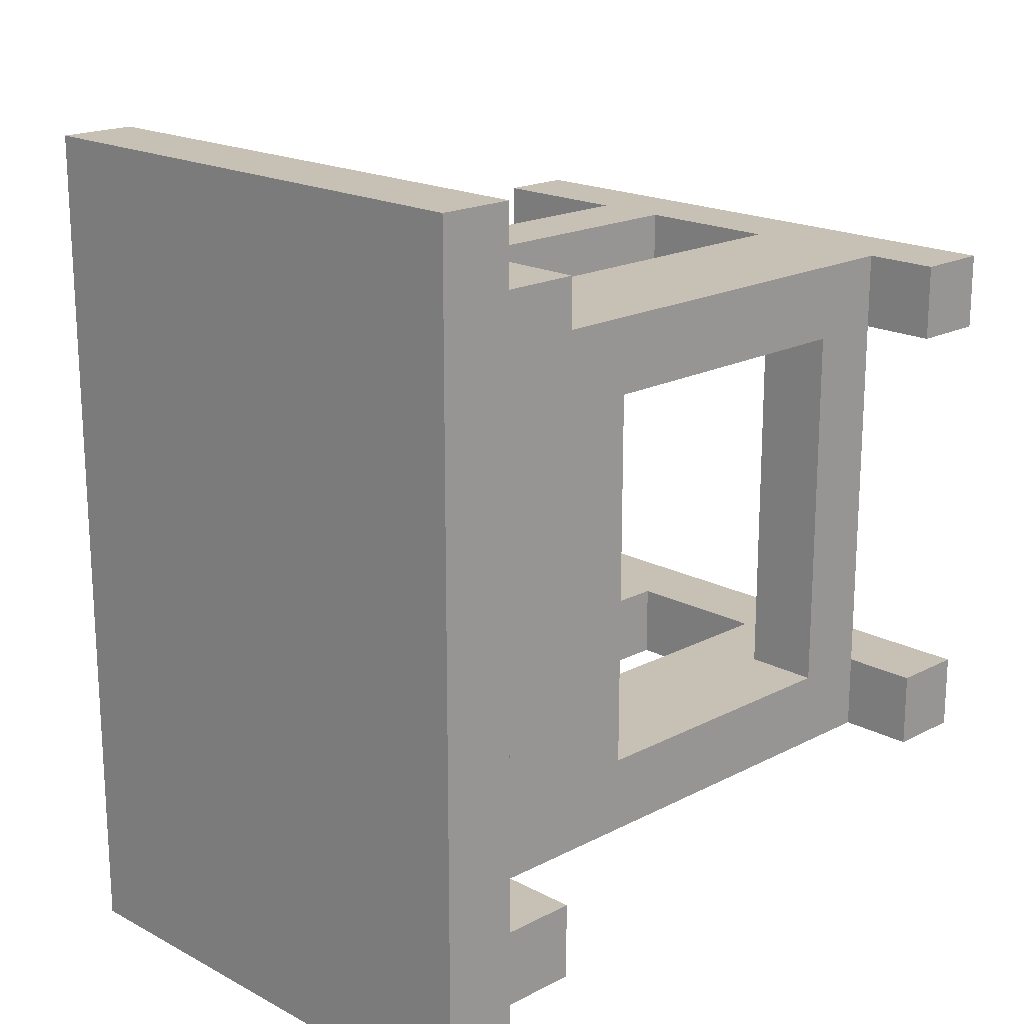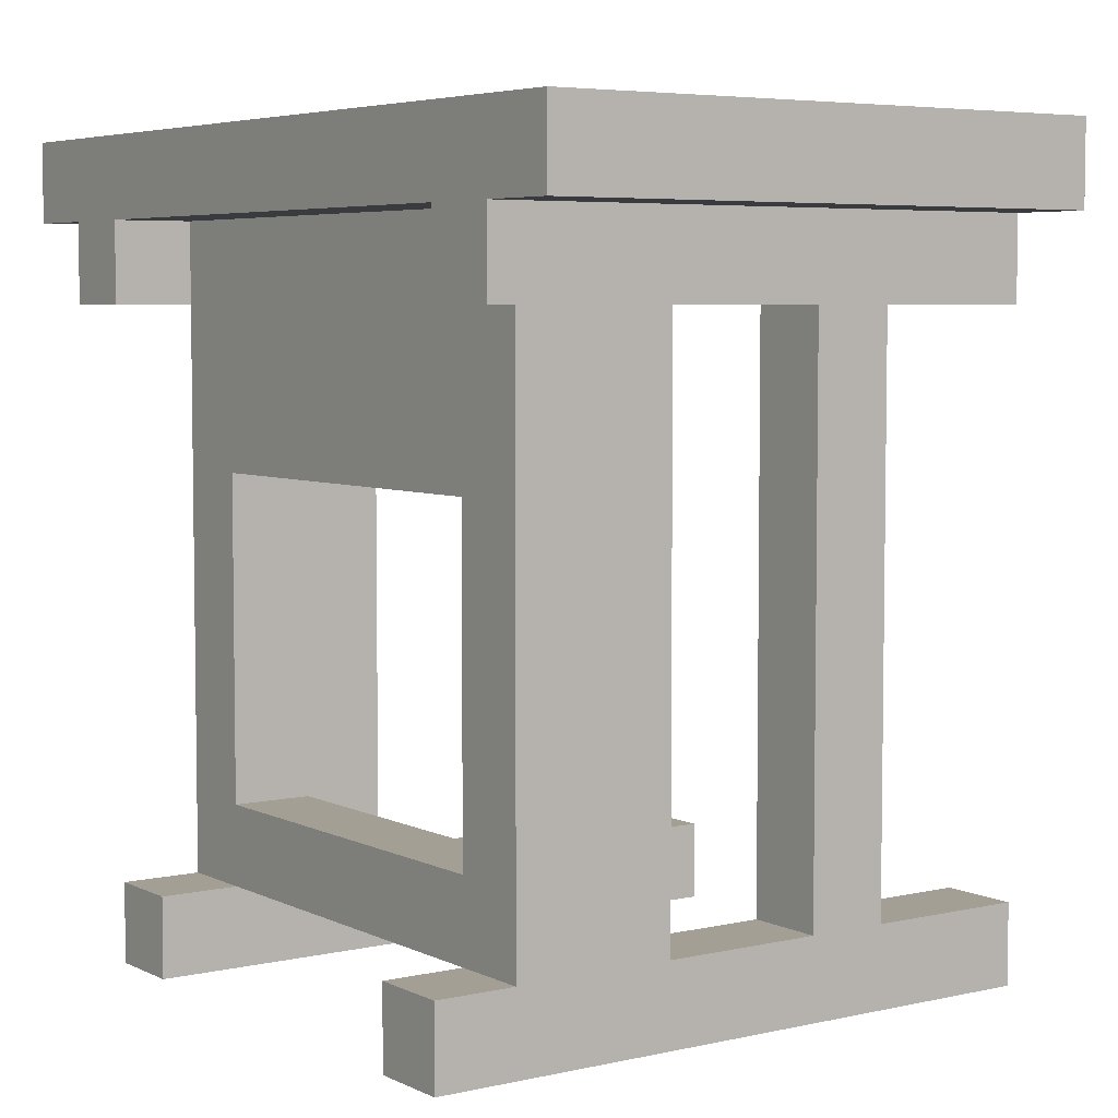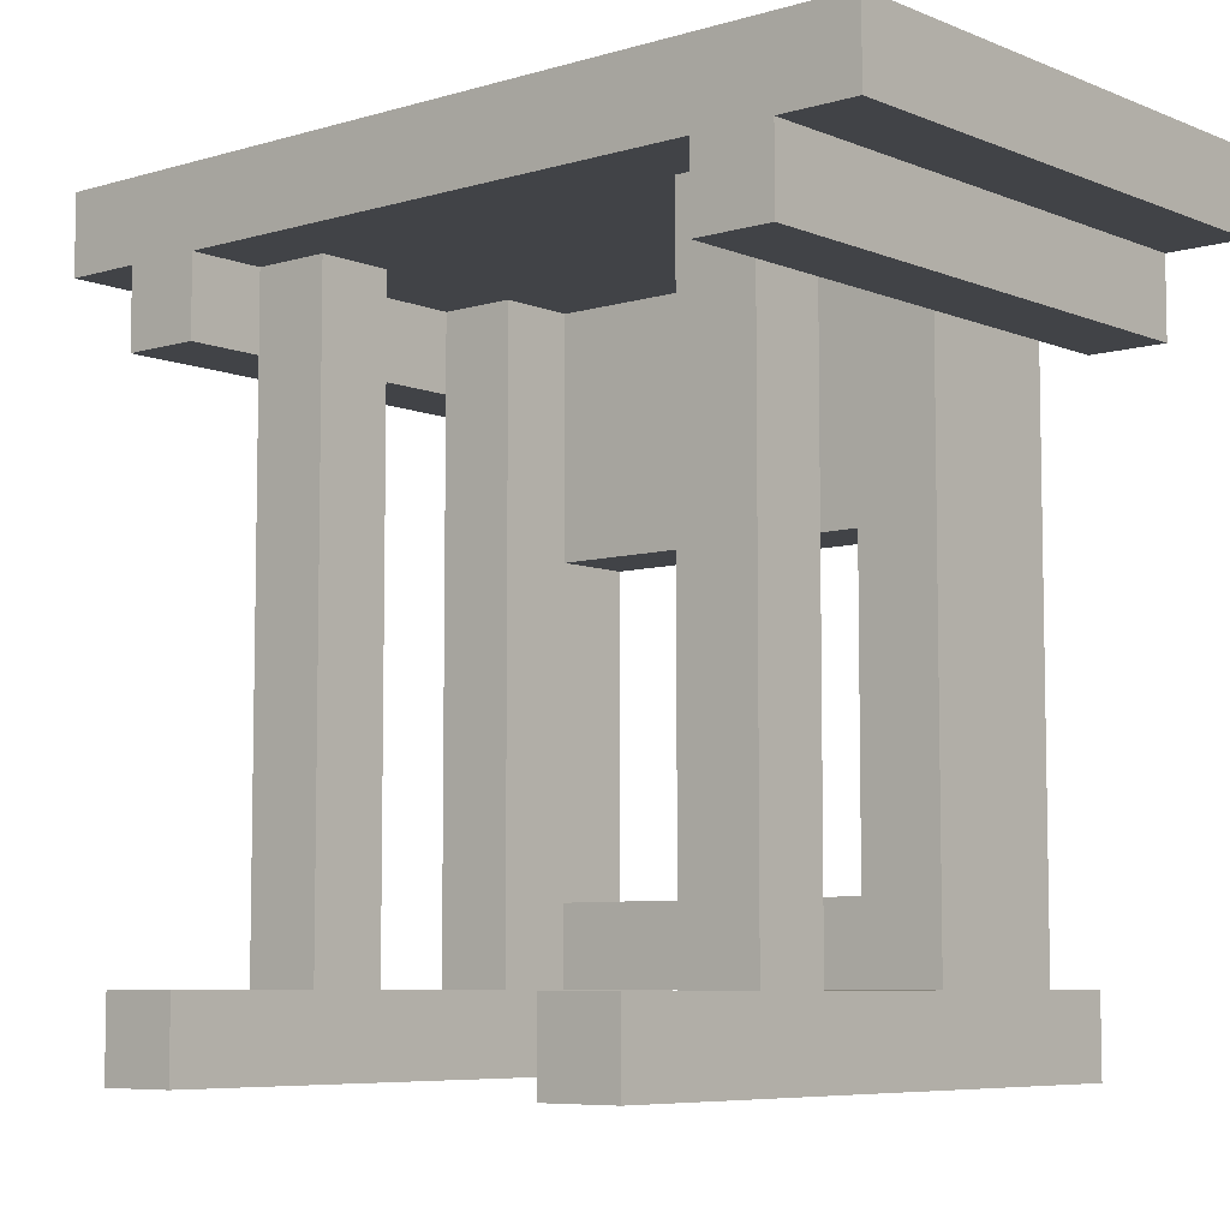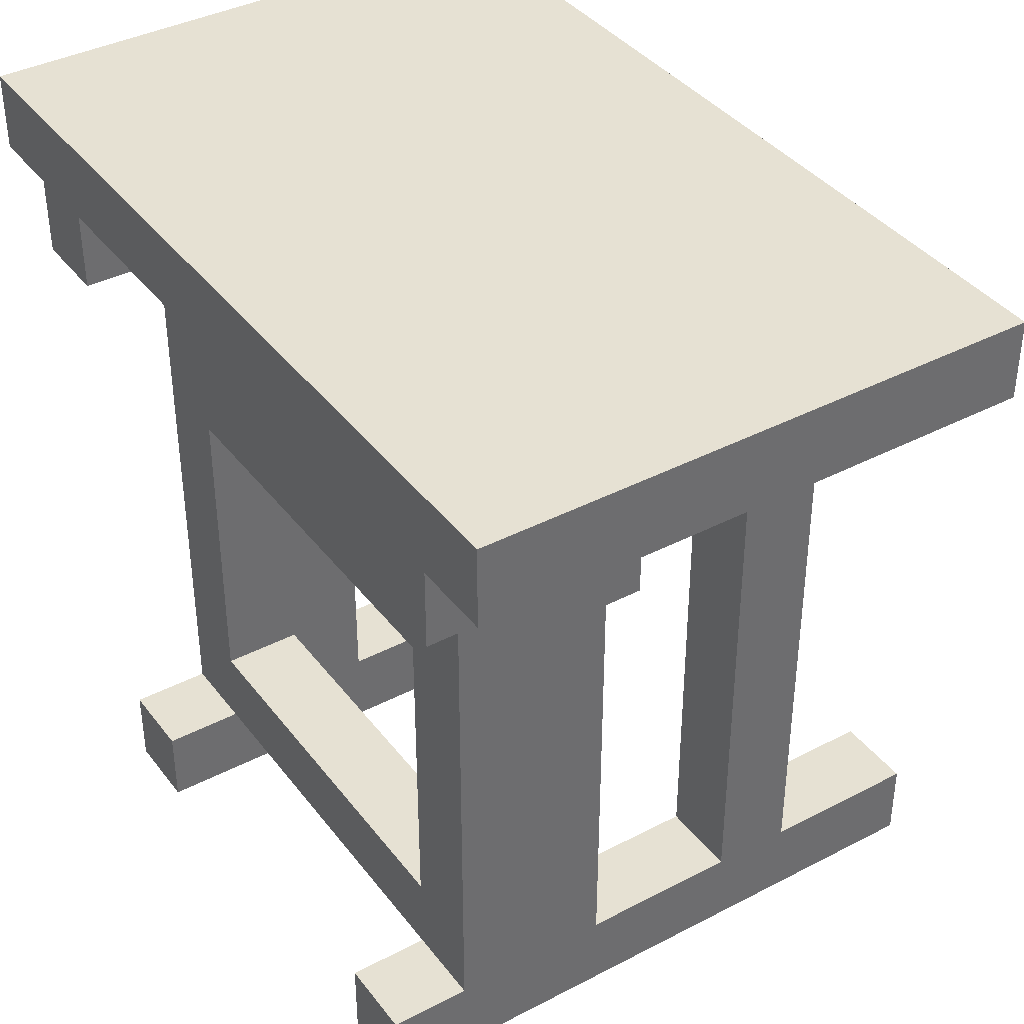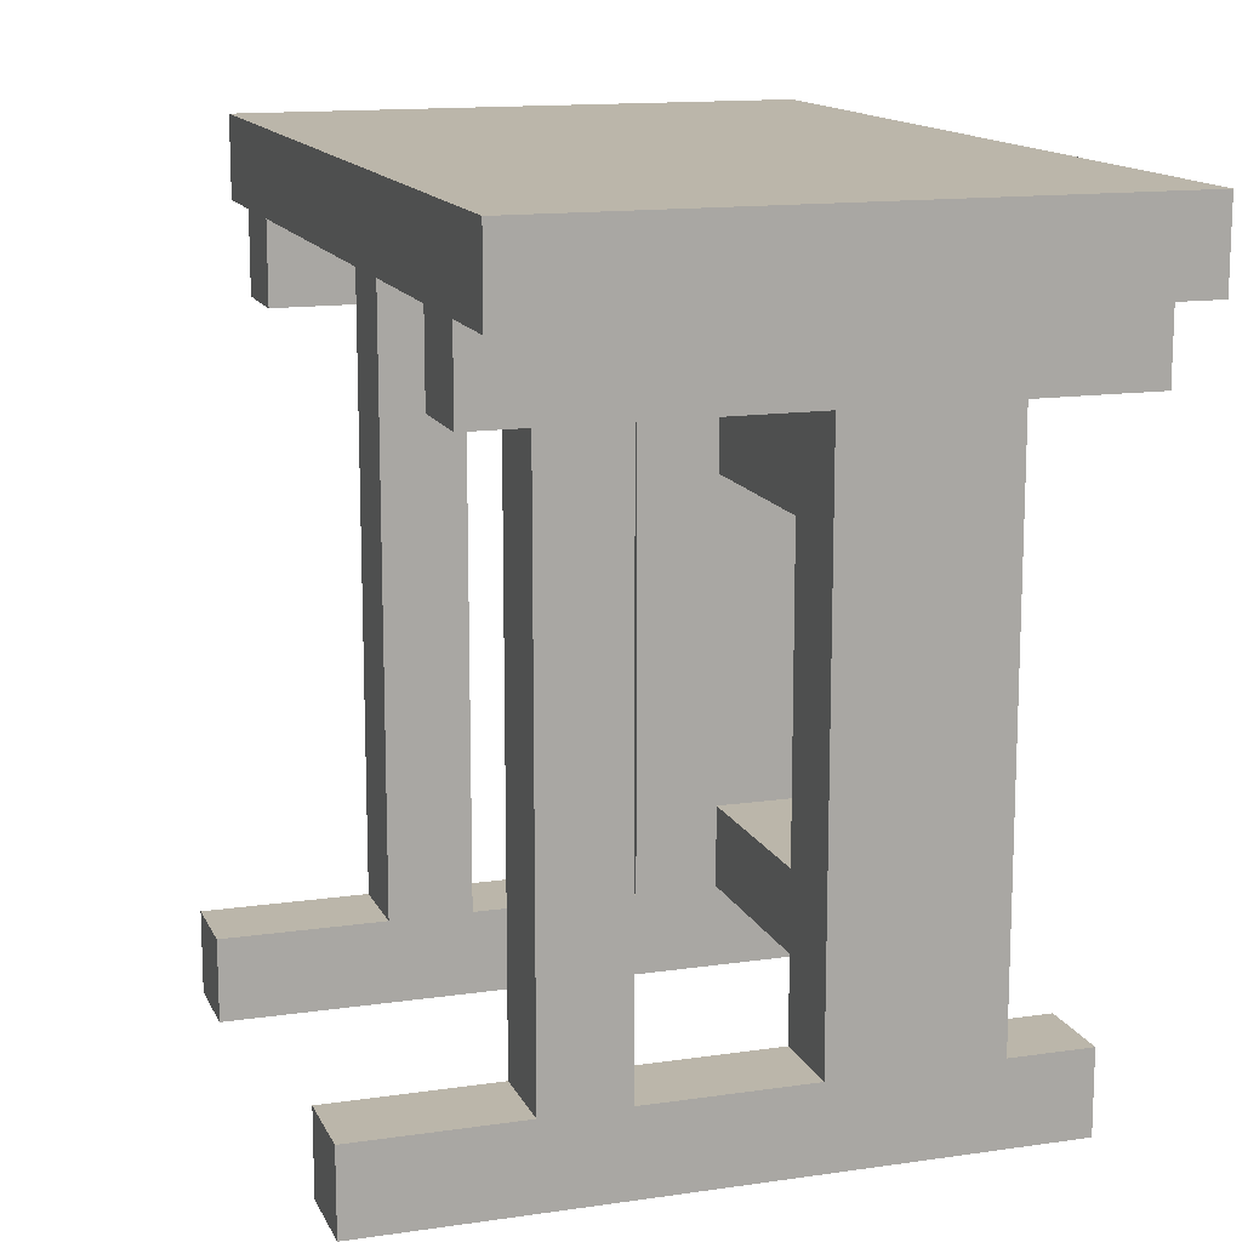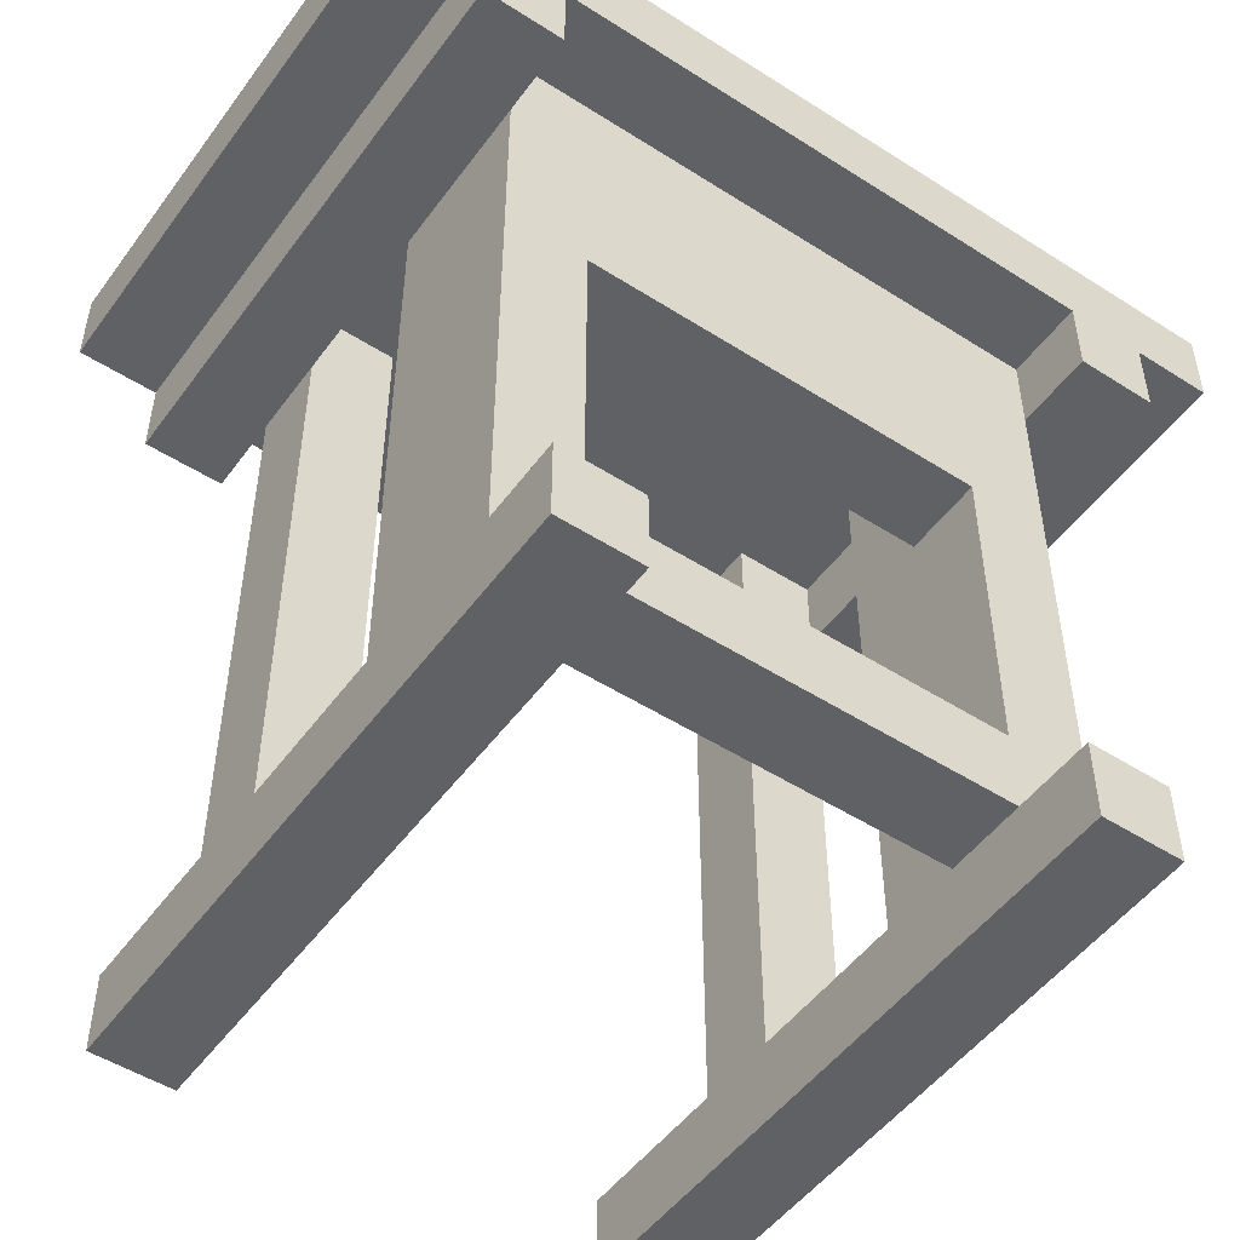
<metadata>
{"format":"obj","ext":"obj","renderer":"f3d","projection":"perspective","resolution":1024,"background":"white","views":[{"elev":18.6,"azim":-134.7,"up":"+Z"},{"elev":5.3,"azim":-35.1,"up":"+Y"},{"elev":-6.9,"azim":130.6,"up":"+Y"},{"elev":38.8,"azim":-33.2,"up":"+Y"},{"elev":14.0,"azim":162.0,"up":"+Y"},{"elev":-50.4,"azim":-125.0,"up":"+Y"}]}
</metadata>
<code>
o
v 0.6 0.1 -1
v 0.6 0.1 -1.1
v 0.6 0.1 -1.6
v 0.6 0.1 -1.7
v 0.6 0.2 -1
v 0.6 0.2 -1.1
v 0.6 0.2 -1.6
v 0.6 0.2 -1.7
v 0.6 0.9 -0.9
v 0.6 0.9 -1
v 0.6 0.9 -1.7
v 0.6 0.9 -1.8
v 0.6 1 -0.8
v 0.6 1 -0.9
v 0.6 1 -1
v 0.6 1 -1.7
v 0.6 1 -1.8
v 0.6 1 -1.9
v 0.6 1.1 -0.8
v 0.6 1.1 -1.9
v 0.7 0.2 -1
v 0.7 0.2 -1.1
v 0.7 0.2 -1.6
v 0.7 0.2 -1.7
v 0.7 0.3 -1.1
v 0.7 0.3 -1.6
v 0.7 0.7 -1.1
v 0.7 0.7 -1.6
v 0.7 0.8 -1.1
v 0.7 0.8 -1.6
v 0.7 0.9 -1
v 0.7 0.9 -1.7
v 0.7 1 -1
v 0.7 1 -1.1
v 0.7 1 -1.6
v 0.7 1 -1.7
v 1.1 0.2 -1
v 1.1 0.2 -1.1
v 1.1 0.2 -1.6
v 1.1 0.2 -1.7
v 1.1 0.9 -1
v 1.1 0.9 -1.7
v 1.1 1 -1
v 1.1 1 -1.1
v 1.1 1 -1.6
v 1.1 1 -1.7
v 0.8 0.2 -1.1
v 0.8 0.2 -1.6
v 0.8 0.3 -1.1
v 0.8 0.3 -1.6
v 0.8 0.7 -1.1
v 0.8 0.7 -1.6
v 0.8 0.8 -1.1
v 0.8 0.8 -1.6
v 0.8 1 -1.1
v 0.8 1 -1.6
v 0.9 0.2 -1
v 0.9 0.2 -1.1
v 0.9 0.2 -1.6
v 0.9 0.2 -1.7
v 0.9 0.9 -1
v 0.9 0.9 -1.7
v 0.9 1 -1
v 0.9 1 -1.1
v 0.9 1 -1.6
v 0.9 1 -1.7
v 1.2 0.2 -1
v 1.2 0.2 -1.1
v 1.2 0.2 -1.6
v 1.2 0.2 -1.7
v 1.2 0.9 -1
v 1.2 0.9 -1.7
v 1.2 1 -1
v 1.2 1 -1.1
v 1.2 1 -1.6
v 1.2 1 -1.7
v 1.3 0.9 -0.9
v 1.3 0.9 -1
v 1.3 0.9 -1.7
v 1.3 0.9 -1.8
v 1.3 1 -0.8
v 1.3 1 -0.9
v 1.3 1 -1
v 1.3 1 -1.7
v 1.3 1 -1.8
v 1.3 1 -1.9
v 1.3 1.1 -0.8
v 1.3 1.1 -1.9
v 1.4 0.1 -1
v 1.4 0.1 -1.1
v 1.4 0.1 -1.6
v 1.4 0.1 -1.7
v 1.4 0.2 -1
v 1.4 0.2 -1.1
v 1.4 0.2 -1.6
v 1.4 0.2 -1.7
v 0.6 1 -0.8
v 0.6 1.1 -0.8
v 1.3 1 -0.8
v 1.3 1.1 -0.8
v 0.6 0.9 -0.9
v 0.6 1 -0.9
v 1.3 0.9 -0.9
v 1.3 1 -0.9
v 0.6 0.1 -1
v 0.6 0.2 -1
v 0.7 0.2 -1
v 0.7 0.9 -1
v 0.9 0.2 -1
v 0.9 0.9 -1
v 1.1 0.2 -1
v 1.1 0.9 -1
v 1.2 0.2 -1
v 1.2 0.9 -1
v 1.4 0.1 -1
v 1.4 0.2 -1
v 0.6 0.1 -1.6
v 0.6 0.2 -1.6
v 0.7 0.2 -1.6
v 0.7 0.3 -1.6
v 0.7 0.7 -1.6
v 0.8 0.2 -1.6
v 0.8 0.3 -1.6
v 0.8 0.7 -1.6
v 0.8 0.8 -1.6
v 0.8 1 -1.6
v 0.9 0.2 -1.6
v 0.9 1 -1.6
v 1.1 0.2 -1.6
v 1.1 1 -1.6
v 1.2 0.2 -1.6
v 1.2 1 -1.6
v 1.4 0.1 -1.6
v 1.4 0.2 -1.6
v 0.6 0.9 -1.7
v 0.6 1 -1.7
v 0.7 0.9 -1.7
v 0.7 1 -1.7
v 0.9 0.9 -1.7
v 0.9 1 -1.7
v 1.1 0.9 -1.7
v 1.1 1 -1.7
v 1.2 0.9 -1.7
v 1.2 1 -1.7
v 1.3 0.9 -1.7
v 1.3 1 -1.7
v 0.6 0.9 -1
v 0.6 1 -1
v 0.7 0.9 -1
v 0.7 1 -1
v 0.9 0.9 -1
v 0.9 1 -1
v 1.1 0.9 -1
v 1.1 1 -1
v 1.2 0.9 -1
v 1.2 1 -1
v 1.3 0.9 -1
v 1.3 1 -1
v 0.6 0.1 -1.1
v 0.6 0.2 -1.1
v 0.7 0.2 -1.1
v 0.7 0.3 -1.1
v 0.7 0.7 -1.1
v 0.8 0.2 -1.1
v 0.8 0.3 -1.1
v 0.8 0.7 -1.1
v 0.8 0.8 -1.1
v 0.8 1 -1.1
v 0.9 0.2 -1.1
v 0.9 1 -1.1
v 1.1 0.2 -1.1
v 1.1 1 -1.1
v 1.2 0.2 -1.1
v 1.2 1 -1.1
v 1.4 0.1 -1.1
v 1.4 0.2 -1.1
v 0.6 0.1 -1.7
v 0.6 0.2 -1.7
v 0.7 0.2 -1.7
v 0.7 0.9 -1.7
v 0.9 0.2 -1.7
v 0.9 0.9 -1.7
v 1.1 0.2 -1.7
v 1.1 0.9 -1.7
v 1.2 0.2 -1.7
v 1.2 0.9 -1.7
v 1.4 0.1 -1.7
v 1.4 0.2 -1.7
v 0.6 0.9 -1.8
v 0.6 1 -1.8
v 1.3 0.9 -1.8
v 1.3 1 -1.8
v 0.6 1 -1.9
v 0.6 1.1 -1.9
v 1.3 1 -1.9
v 1.3 1.1 -1.9
v 0.6 0.1 -1
v 1.4 0.1 -1
v 0.6 0.1 -1.1
v 1.4 0.1 -1.1
v 0.6 0.1 -1.6
v 1.4 0.1 -1.6
v 0.6 0.1 -1.7
v 1.4 0.1 -1.7
v 0.7 0.2 -1.1
v 0.8 0.2 -1.1
v 0.7 0.2 -1.6
v 0.8 0.2 -1.6
v 0.7 0.7 -1.1
v 0.8 0.7 -1.1
v 0.7 0.7 -1.6
v 0.8 0.7 -1.6
v 0.6 0.9 -0.9
v 1.3 0.9 -0.9
v 0.6 0.9 -1
v 0.7 0.9 -1
v 0.9 0.9 -1
v 1.1 0.9 -1
v 1.2 0.9 -1
v 1.3 0.9 -1
v 0.6 0.9 -1.7
v 0.7 0.9 -1.7
v 0.9 0.9 -1.7
v 1.1 0.9 -1.7
v 1.2 0.9 -1.7
v 1.3 0.9 -1.7
v 0.6 0.9 -1.8
v 1.3 0.9 -1.8
v 0.6 1 -0.8
v 1.3 1 -0.8
v 0.6 1 -0.9
v 1.3 1 -0.9
v 0.6 1 -1
v 0.7 1 -1
v 0.9 1 -1
v 1.1 1 -1
v 1.2 1 -1
v 1.3 1 -1
v 0.7 1 -1.1
v 0.8 1 -1.1
v 0.9 1 -1.1
v 1.1 1 -1.1
v 1.2 1 -1.1
v 0.7 1 -1.6
v 0.8 1 -1.6
v 0.9 1 -1.6
v 1.1 1 -1.6
v 1.2 1 -1.6
v 0.6 1 -1.7
v 0.7 1 -1.7
v 0.9 1 -1.7
v 1.1 1 -1.7
v 1.2 1 -1.7
v 1.3 1 -1.7
v 0.6 1 -1.8
v 1.3 1 -1.8
v 0.6 1 -1.9
v 1.3 1 -1.9
v 0.6 0.2 -1
v 0.7 0.2 -1
v 0.9 0.2 -1
v 1.1 0.2 -1
v 1.2 0.2 -1
v 1.4 0.2 -1
v 0.6 0.2 -1.1
v 0.7 0.2 -1.1
v 0.9 0.2 -1.1
v 1.1 0.2 -1.1
v 1.2 0.2 -1.1
v 1.4 0.2 -1.1
v 0.6 0.2 -1.6
v 0.7 0.2 -1.6
v 0.9 0.2 -1.6
v 1.1 0.2 -1.6
v 1.2 0.2 -1.6
v 1.4 0.2 -1.6
v 0.6 0.2 -1.7
v 0.7 0.2 -1.7
v 0.9 0.2 -1.7
v 1.1 0.2 -1.7
v 1.2 0.2 -1.7
v 1.4 0.2 -1.7
v 0.7 0.3 -1.1
v 0.8 0.3 -1.1
v 0.7 0.3 -1.6
v 0.8 0.3 -1.6
v 0.6 1.1 -0.8
v 1.3 1.1 -0.8
v 0.6 1.1 -1.9
v 1.3 1.1 -1.9
f 5 2 1
f 6 2 5
f 7 4 3
f 8 4 7
f 14 10 9
f 15 10 14
f 16 12 11
f 17 12 16
f 19 15 14
f 19 18 17
f 19 17 16
f 19 16 15
f 19 14 13
f 20 18 19
f 25 22 21
f 25 24 23
f 25 23 22
f 26 24 25
f 27 25 21
f 28 24 26
f 29 27 21
f 29 28 27
f 30 24 28
f 30 28 29
f 31 29 21
f 32 24 30
f 33 29 31
f 34 30 29
f 34 29 33
f 35 32 30
f 35 30 34
f 36 32 35
f 41 38 37
f 42 40 39
f 43 38 41
f 44 38 43
f 45 42 39
f 46 42 45
f 47 48 49
f 49 48 50
f 51 52 53
f 53 52 54
f 53 54 55
f 55 54 56
f 57 58 61
f 59 60 62
f 61 58 63
f 63 58 64
f 59 62 65
f 65 62 66
f 67 68 71
f 69 70 72
f 71 68 73
f 73 68 74
f 69 72 75
f 75 72 76
f 77 78 82
f 82 78 83
f 79 80 84
f 84 80 85
f 82 83 87
f 85 86 87
f 84 85 87
f 83 84 87
f 81 82 87
f 87 86 88
f 89 90 93
f 93 90 94
f 91 92 95
f 95 92 96
f 99 98 97
f 100 98 99
f 103 102 101
f 104 102 103
f 107 106 105
f 109 107 105
f 109 108 107
f 110 108 109
f 111 109 105
f 113 111 105
f 113 112 111
f 114 112 113
f 115 113 105
f 116 113 115
f 119 118 117
f 122 119 117
f 123 121 120
f 124 121 123
f 127 122 117
f 127 126 125
f 127 125 124
f 127 124 123
f 127 123 122
f 128 126 127
f 129 127 117
f 131 129 117
f 131 130 129
f 132 130 131
f 133 131 117
f 134 131 133
f 137 136 135
f 138 136 137
f 141 140 139
f 142 140 141
f 145 144 143
f 146 144 145
f 147 148 149
f 149 148 150
f 151 152 153
f 153 152 154
f 155 156 157
f 157 156 158
f 159 160 161
f 159 161 164
f 162 163 165
f 165 163 166
f 159 164 169
f 167 168 169
f 166 167 169
f 165 166 169
f 164 165 169
f 169 168 170
f 159 169 171
f 159 171 173
f 171 172 173
f 173 172 174
f 159 173 175
f 175 173 176
f 177 178 179
f 177 179 181
f 179 180 181
f 181 180 182
f 177 181 183
f 177 183 185
f 183 184 185
f 185 184 186
f 177 185 187
f 187 185 188
f 189 190 191
f 191 190 192
f 193 194 195
f 195 194 196
f 199 198 197
f 200 198 199
f 203 202 201
f 204 202 203
f 207 206 205
f 208 206 207
f 211 210 209
f 212 210 211
f 215 214 213
f 216 214 215
f 217 214 216
f 218 214 217
f 219 214 218
f 220 214 219
f 227 222 221
f 227 226 225
f 227 225 224
f 227 224 223
f 227 223 222
f 228 226 227
f 231 230 229
f 232 230 231
f 239 234 233
f 241 236 235
f 242 236 241
f 243 238 237
f 244 239 233
f 245 242 241
f 245 243 242
f 245 241 240
f 246 243 245
f 247 243 246
f 248 238 243
f 248 243 247
f 249 244 233
f 250 244 249
f 251 247 246
f 252 247 251
f 253 238 248
f 254 238 253
f 257 256 255
f 258 256 257
f 259 260 265
f 265 260 266
f 261 262 267
f 267 262 268
f 263 264 269
f 269 264 270
f 271 272 277
f 277 272 278
f 273 274 279
f 279 274 280
f 275 276 281
f 281 276 282
f 283 284 285
f 285 284 286
f 287 288 289
f 289 288 290

</code>
